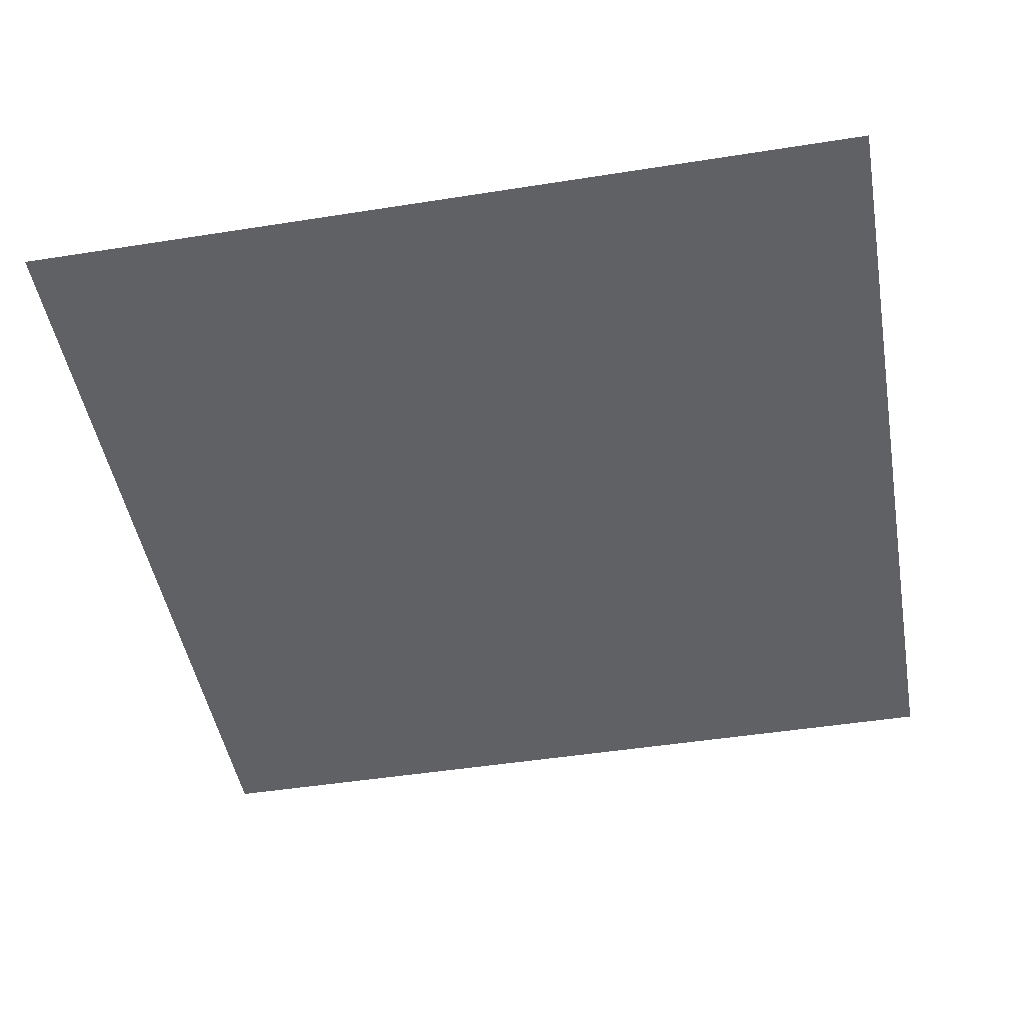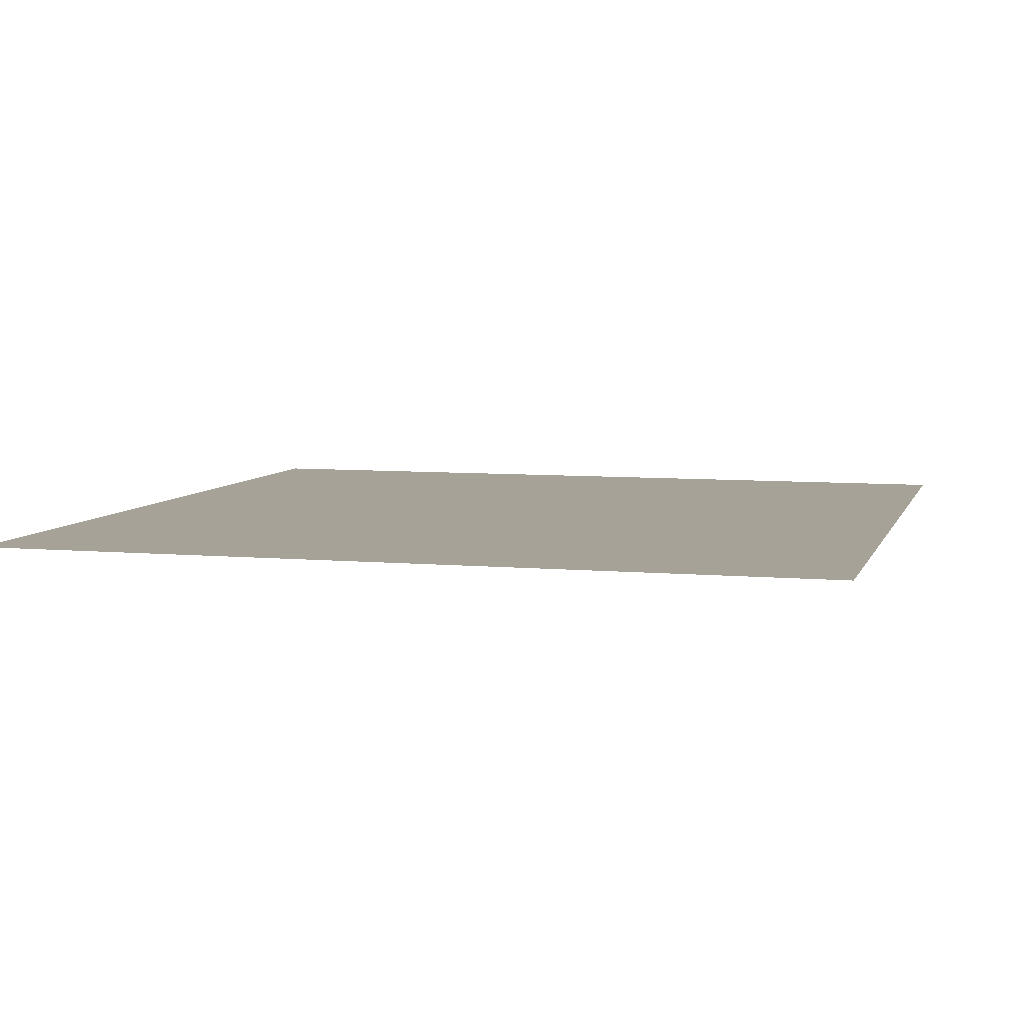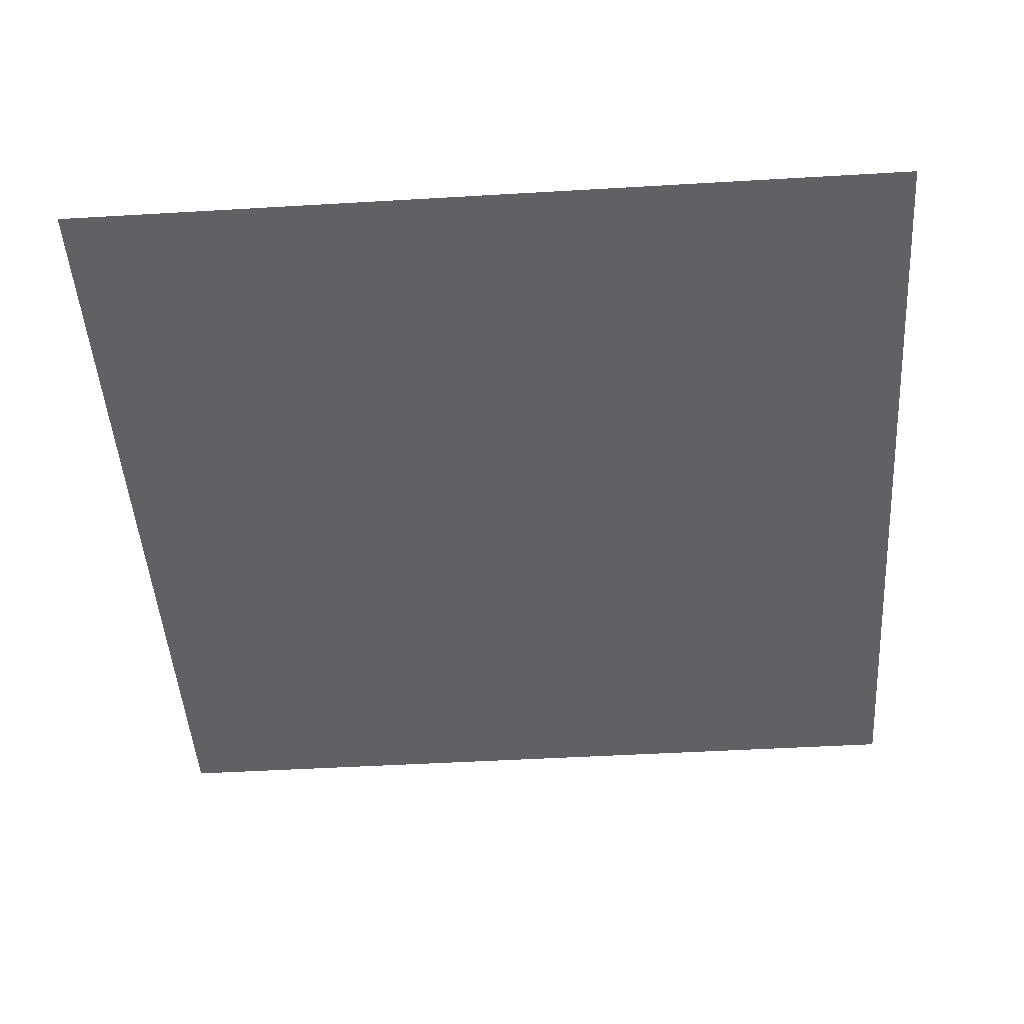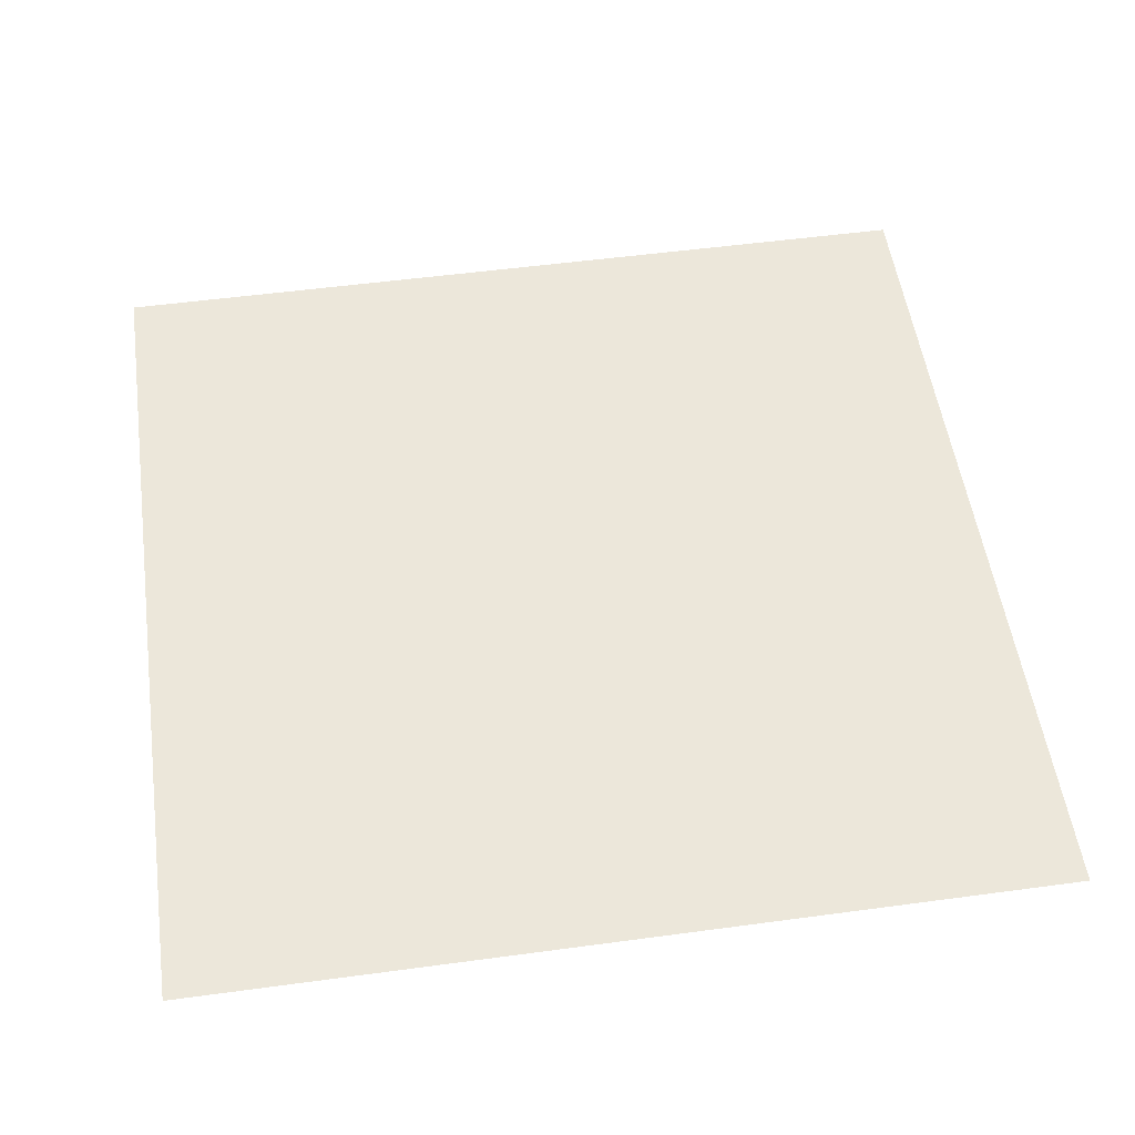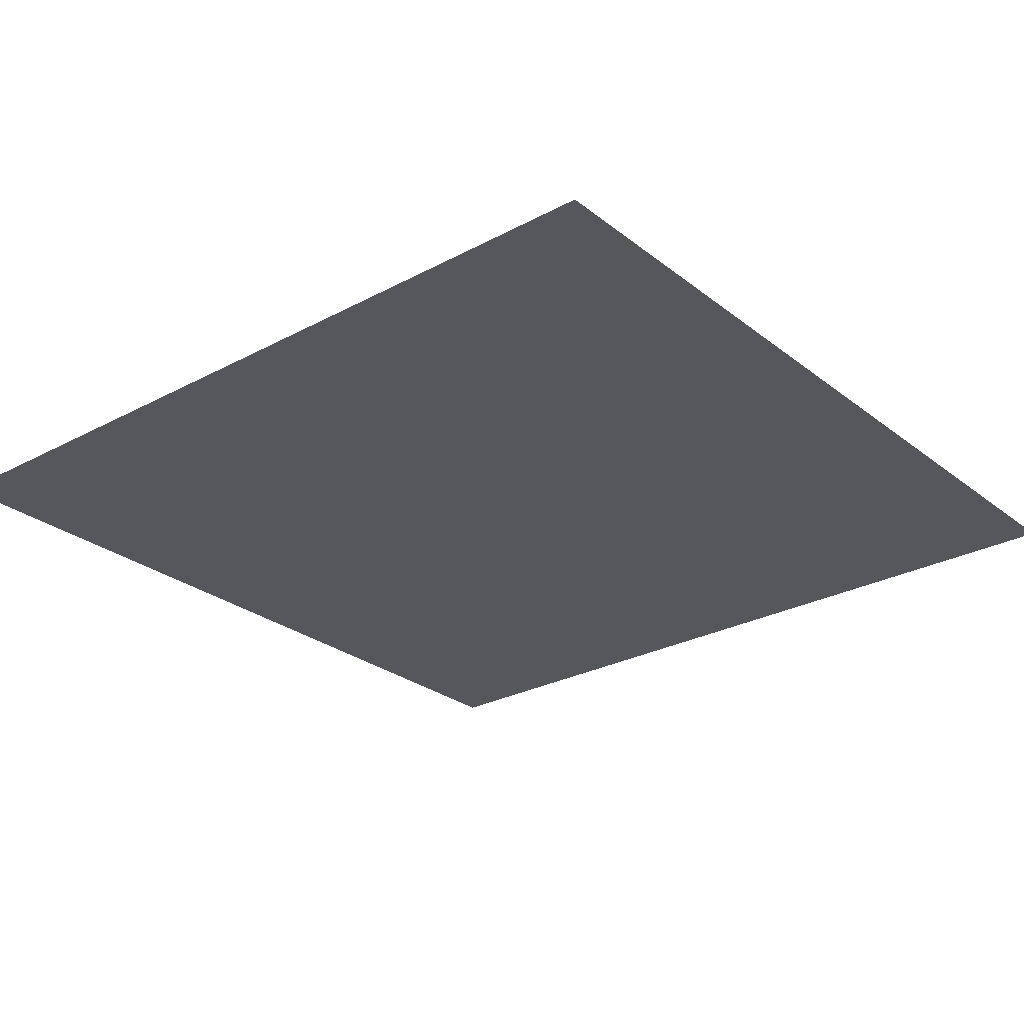
<metadata>
{"format":"obj","ext":"obj","renderer":"f3d","projection":"perspective","resolution":1024,"background":"white","views":[{"elev":-47.4,"azim":100.1,"up":"+Z"},{"elev":6.6,"azim":-74.8,"up":"+Z"},{"elev":-47.4,"azim":-176.2,"up":"+Z"},{"elev":53.2,"azim":81.8,"up":"+Z"},{"elev":-26.9,"azim":-50.2,"up":"+Z"}]}
</metadata>
<code>
v 0 -1 0
v -1 -1 0
v -1 0 0
v 0 0 0
v -2 -1 0
v -2 0 0
v -3 -1 0
v -3 0 0
v -4 -1 0
v -4 0 0
v -5 -1 0
v -5 0 0
v -6 -1 0
v -6 0 0
v -7 -1 0
v -7 0 0
v -8 -1 0
v -8 0 0
v -9 -1 0
v -9 0 0
v -10 -1 0
v -10 0 0
v -11 -1 0
v -11 0 0
v -12 -1 0
v -12 0 0
v -13 -1 0
v -13 0 0
v -14 -1 0
v -14 0 0
v -15 -1 0
v -15 0 0
v -16 -1 0
v -16 0 0
v -17 -1 0
v -17 0 0
v -18 -1 0
v -18 0 0
v -19 -1 0
v -19 0 0
v -20 -1 0
v -20 0 0
v 0 -2 0
v -1 -2 0
v -2 -2 0
v -3 -2 0
v -4 -2 0
v -5 -2 0
v -6 -2 0
v -7 -2 0
v -8 -2 0
v -9 -2 0
v -10 -2 0
v -11 -2 0
v -12 -2 0
v -13 -2 0
v -14 -2 0
v -15 -2 0
v -16 -2 0
v -17 -2 0
v -18 -2 0
v -19 -2 0
v -20 -2 0
v 0 -3 0
v -1 -3 0
v -2 -3 0
v -3 -3 0
v -4 -3 0
v -5 -3 0
v -6 -3 0
v -7 -3 0
v -8 -3 0
v -9 -3 0
v -10 -3 0
v -11 -3 0
v -12 -3 0
v -13 -3 0
v -14 -3 0
v -15 -3 0
v -16 -3 0
v -17 -3 0
v -18 -3 0
v -19 -3 0
v -20 -3 0
v 0 -4 0
v -1 -4 0
v -2 -4 0
v -3 -4 0
v -4 -4 0
v -5 -4 0
v -6 -4 0
v -7 -4 0
v -8 -4 0
v -9 -4 0
v -10 -4 0
v -11 -4 0
v -12 -4 0
v -13 -4 0
v -14 -4 0
v -15 -4 0
v -16 -4 0
v -17 -4 0
v -18 -4 0
v -19 -4 0
v -20 -4 0
v 0 -5 0
v -1 -5 0
v -2 -5 0
v -3 -5 0
v -4 -5 0
v -5 -5 0
v -6 -5 0
v -7 -5 0
v -8 -5 0
v -9 -5 0
v -10 -5 0
v -11 -5 0
v -12 -5 0
v -13 -5 0
v -14 -5 0
v -15 -5 0
v -16 -5 0
v -17 -5 0
v -18 -5 0
v -19 -5 0
v -20 -5 0
v 0 -6 0
v -1 -6 0
v -2 -6 0
v -3 -6 0
v -4 -6 0
v -5 -6 0
v -6 -6 0
v -7 -6 0
v -8 -6 0
v -9 -6 0
v -10 -6 0
v -11 -6 0
v -12 -6 0
v -13 -6 0
v -14 -6 0
v -15 -6 0
v -16 -6 0
v -17 -6 0
v -18 -6 0
v -19 -6 0
v -20 -6 0
v 0 -7 0
v -1 -7 0
v -2 -7 0
v -3 -7 0
v -4 -7 0
v -5 -7 0
v -6 -7 0
v -7 -7 0
v -8 -7 0
v -9 -7 0
v -10 -7 0
v -11 -7 0
v -12 -7 0
v -13 -7 0
v -14 -7 0
v -15 -7 0
v -16 -7 0
v -17 -7 0
v -18 -7 0
v -19 -7 0
v -20 -7 0
v 0 -8 0
v -1 -8 0
v -2 -8 0
v -3 -8 0
v -4 -8 0
v -5 -8 0
v -6 -8 0
v -7 -8 0
v -8 -8 0
v -9 -8 0
v -10 -8 0
v -11 -8 0
v -12 -8 0
v -13 -8 0
v -14 -8 0
v -15 -8 0
v -16 -8 0
v -17 -8 0
v -18 -8 0
v -19 -8 0
v -20 -8 0
v 0 -9 0
v -1 -9 0
v -2 -9 0
v -3 -9 0
v -4 -9 0
v -5 -9 0
v -6 -9 0
v -7 -9 0
v -8 -9 0
v -9 -9 0
v -10 -9 0
v -11 -9 0
v -12 -9 0
v -13 -9 0
v -14 -9 0
v -15 -9 0
v -16 -9 0
v -17 -9 0
v -18 -9 0
v -19 -9 0
v -20 -9 0
v 0 -10 0
v -1 -10 0
v -2 -10 0
v -3 -10 0
v -4 -10 0
v -5 -10 0
v -6 -10 0
v -7 -10 0
v -8 -10 0
v -9 -10 0
v -10 -10 0
v -11 -10 0
v -12 -10 0
v -13 -10 0
v -14 -10 0
v -15 -10 0
v -16 -10 0
v -17 -10 0
v -18 -10 0
v -19 -10 0
v -20 -10 0
v 0 -11 0
v -1 -11 0
v -2 -11 0
v -3 -11 0
v -4 -11 0
v -5 -11 0
v -6 -11 0
v -7 -11 0
v -8 -11 0
v -9 -11 0
v -10 -11 0
v -11 -11 0
v -12 -11 0
v -13 -11 0
v -14 -11 0
v -15 -11 0
v -16 -11 0
v -17 -11 0
v -18 -11 0
v -19 -11 0
v -20 -11 0
v 0 -12 0
v -1 -12 0
v -2 -12 0
v -3 -12 0
v -4 -12 0
v -5 -12 0
v -6 -12 0
v -7 -12 0
v -8 -12 0
v -9 -12 0
v -10 -12 0
v -11 -12 0
v -12 -12 0
v -13 -12 0
v -14 -12 0
v -15 -12 0
v -16 -12 0
v -17 -12 0
v -18 -12 0
v -19 -12 0
v -20 -12 0
v 0 -13 0
v -1 -13 0
v -2 -13 0
v -3 -13 0
v -4 -13 0
v -5 -13 0
v -6 -13 0
v -7 -13 0
v -8 -13 0
v -9 -13 0
v -10 -13 0
v -11 -13 0
v -12 -13 0
v -13 -13 0
v -14 -13 0
v -15 -13 0
v -16 -13 0
v -17 -13 0
v -18 -13 0
v -19 -13 0
v -20 -13 0
v 0 -14 0
v -1 -14 0
v -2 -14 0
v -3 -14 0
v -4 -14 0
v -5 -14 0
v -6 -14 0
v -7 -14 0
v -8 -14 0
v -9 -14 0
v -10 -14 0
v -11 -14 0
v -12 -14 0
v -13 -14 0
v -14 -14 0
v -15 -14 0
v -16 -14 0
v -17 -14 0
v -18 -14 0
v -19 -14 0
v -20 -14 0
v 0 -15 0
v -1 -15 0
v -2 -15 0
v -3 -15 0
v -4 -15 0
v -5 -15 0
v -6 -15 0
v -7 -15 0
v -8 -15 0
v -9 -15 0
v -10 -15 0
v -11 -15 0
v -12 -15 0
v -13 -15 0
v -14 -15 0
v -15 -15 0
v -16 -15 0
v -17 -15 0
v -18 -15 0
v -19 -15 0
v -20 -15 0
v 0 -16 0
v -1 -16 0
v -2 -16 0
v -3 -16 0
v -4 -16 0
v -5 -16 0
v -6 -16 0
v -7 -16 0
v -8 -16 0
v -9 -16 0
v -10 -16 0
v -11 -16 0
v -12 -16 0
v -13 -16 0
v -14 -16 0
v -15 -16 0
v -16 -16 0
v -17 -16 0
v -18 -16 0
v -19 -16 0
v -20 -16 0
v 0 -17 0
v -1 -17 0
v -2 -17 0
v -3 -17 0
v -4 -17 0
v -5 -17 0
v -6 -17 0
v -7 -17 0
v -8 -17 0
v -9 -17 0
v -10 -17 0
v -11 -17 0
v -12 -17 0
v -13 -17 0
v -14 -17 0
v -15 -17 0
v -16 -17 0
v -17 -17 0
v -18 -17 0
v -19 -17 0
v -20 -17 0
v 0 -18 0
v -1 -18 0
v -2 -18 0
v -3 -18 0
v -4 -18 0
v -5 -18 0
v -6 -18 0
v -7 -18 0
v -8 -18 0
v -9 -18 0
v -10 -18 0
v -11 -18 0
v -12 -18 0
v -13 -18 0
v -14 -18 0
v -15 -18 0
v -16 -18 0
v -17 -18 0
v -18 -18 0
v -19 -18 0
v -20 -18 0
v 0 -19 0
v -1 -19 0
v -2 -19 0
v -3 -19 0
v -4 -19 0
v -5 -19 0
v -6 -19 0
v -7 -19 0
v -8 -19 0
v -9 -19 0
v -10 -19 0
v -11 -19 0
v -12 -19 0
v -13 -19 0
v -14 -19 0
v -15 -19 0
v -16 -19 0
v -17 -19 0
v -18 -19 0
v -19 -19 0
v -20 -19 0
v 0 -20 0
v -1 -20 0
v -2 -20 0
v -3 -20 0
v -4 -20 0
v -5 -20 0
v -6 -20 0
v -7 -20 0
v -8 -20 0
v -9 -20 0
v -10 -20 0
v -11 -20 0
v -12 -20 0
v -13 -20 0
v -14 -20 0
v -15 -20 0
v -16 -20 0
v -17 -20 0
v -18 -20 0
v -19 -20 0
v -20 -20 0
g mesh_0001
f 1 2 3 4
f 2 5 6 3
f 5 7 8 6
f 7 9 10 8
f 9 11 12 10
f 11 13 14 12
f 13 15 16 14
f 15 17 18 16
f 17 19 20 18
f 19 21 22 20
f 21 23 24 22
f 23 25 26 24
f 25 27 28 26
f 27 29 30 28
f 29 31 32 30
f 31 33 34 32
f 33 35 36 34
f 35 37 38 36
f 37 39 40 38
f 39 41 42 40
f 43 44 2 1
f 44 45 5 2
f 45 46 7 5
f 46 47 9 7
f 47 48 11 9
f 48 49 13 11
f 49 50 15 13
f 50 51 17 15
f 51 52 19 17
f 52 53 21 19
f 53 54 23 21
f 54 55 25 23
f 55 56 27 25
f 56 57 29 27
f 57 58 31 29
f 58 59 33 31
f 59 60 35 33
f 60 61 37 35
f 61 62 39 37
f 62 63 41 39
f 64 65 44 43
f 65 66 45 44
f 66 67 46 45
f 67 68 47 46
f 68 69 48 47
f 69 70 49 48
f 70 71 50 49
f 71 72 51 50
f 72 73 52 51
f 73 74 53 52
f 74 75 54 53
f 75 76 55 54
f 76 77 56 55
f 77 78 57 56
f 78 79 58 57
f 79 80 59 58
f 80 81 60 59
f 81 82 61 60
f 82 83 62 61
f 83 84 63 62
f 85 86 65 64
f 86 87 66 65
f 87 88 67 66
f 88 89 68 67
f 89 90 69 68
f 90 91 70 69
f 91 92 71 70
f 92 93 72 71
f 93 94 73 72
f 94 95 74 73
f 95 96 75 74
f 96 97 76 75
f 97 98 77 76
f 98 99 78 77
f 99 100 79 78
f 100 101 80 79
f 101 102 81 80
f 102 103 82 81
f 103 104 83 82
f 104 105 84 83
f 106 107 86 85
f 107 108 87 86
f 108 109 88 87
f 109 110 89 88
f 110 111 90 89
f 111 112 91 90
f 112 113 92 91
f 113 114 93 92
f 114 115 94 93
f 115 116 95 94
f 116 117 96 95
f 117 118 97 96
f 118 119 98 97
f 119 120 99 98
f 120 121 100 99
f 121 122 101 100
f 122 123 102 101
f 123 124 103 102
f 124 125 104 103
f 125 126 105 104
f 127 128 107 106
f 128 129 108 107
f 129 130 109 108
f 130 131 110 109
f 131 132 111 110
f 132 133 112 111
f 133 134 113 112
f 134 135 114 113
f 135 136 115 114
f 136 137 116 115
f 137 138 117 116
f 138 139 118 117
f 139 140 119 118
f 140 141 120 119
f 141 142 121 120
f 142 143 122 121
f 143 144 123 122
f 144 145 124 123
f 145 146 125 124
f 146 147 126 125
f 148 149 128 127
f 149 150 129 128
f 150 151 130 129
f 151 152 131 130
f 152 153 132 131
f 153 154 133 132
f 154 155 134 133
f 155 156 135 134
f 156 157 136 135
f 157 158 137 136
f 158 159 138 137
f 159 160 139 138
f 160 161 140 139
f 161 162 141 140
f 162 163 142 141
f 163 164 143 142
f 164 165 144 143
f 165 166 145 144
f 166 167 146 145
f 167 168 147 146
f 169 170 149 148
f 170 171 150 149
f 171 172 151 150
f 172 173 152 151
f 173 174 153 152
f 174 175 154 153
f 175 176 155 154
f 176 177 156 155
f 177 178 157 156
f 178 179 158 157
f 179 180 159 158
f 180 181 160 159
f 181 182 161 160
f 182 183 162 161
f 183 184 163 162
f 184 185 164 163
f 185 186 165 164
f 186 187 166 165
f 187 188 167 166
f 188 189 168 167
f 190 191 170 169
f 191 192 171 170
f 192 193 172 171
f 193 194 173 172
f 194 195 174 173
f 195 196 175 174
f 196 197 176 175
f 197 198 177 176
f 198 199 178 177
f 199 200 179 178
f 200 201 180 179
f 201 202 181 180
f 202 203 182 181
f 203 204 183 182
f 204 205 184 183
f 205 206 185 184
f 206 207 186 185
f 207 208 187 186
f 208 209 188 187
f 209 210 189 188
f 211 212 191 190
f 212 213 192 191
f 213 214 193 192
f 214 215 194 193
f 215 216 195 194
f 216 217 196 195
f 217 218 197 196
f 218 219 198 197
f 219 220 199 198
f 220 221 200 199
f 221 222 201 200
f 222 223 202 201
f 223 224 203 202
f 224 225 204 203
f 225 226 205 204
f 226 227 206 205
f 227 228 207 206
f 228 229 208 207
f 229 230 209 208
f 230 231 210 209
f 232 233 212 211
f 233 234 213 212
f 234 235 214 213
f 235 236 215 214
f 236 237 216 215
f 237 238 217 216
f 238 239 218 217
f 239 240 219 218
f 240 241 220 219
f 241 242 221 220
f 242 243 222 221
f 243 244 223 222
f 244 245 224 223
f 245 246 225 224
f 246 247 226 225
f 247 248 227 226
f 248 249 228 227
f 249 250 229 228
f 250 251 230 229
f 251 252 231 230
f 253 254 233 232
f 254 255 234 233
f 255 256 235 234
f 256 257 236 235
f 257 258 237 236
f 258 259 238 237
f 259 260 239 238
f 260 261 240 239
f 261 262 241 240
f 262 263 242 241
f 263 264 243 242
f 264 265 244 243
f 265 266 245 244
f 266 267 246 245
f 267 268 247 246
f 268 269 248 247
f 269 270 249 248
f 270 271 250 249
f 271 272 251 250
f 272 273 252 251
f 274 275 254 253
f 275 276 255 254
f 276 277 256 255
f 277 278 257 256
f 278 279 258 257
f 279 280 259 258
f 280 281 260 259
f 281 282 261 260
f 282 283 262 261
f 283 284 263 262
f 284 285 264 263
f 285 286 265 264
f 286 287 266 265
f 287 288 267 266
f 288 289 268 267
f 289 290 269 268
f 290 291 270 269
f 291 292 271 270
f 292 293 272 271
f 293 294 273 272
f 295 296 275 274
f 296 297 276 275
f 297 298 277 276
f 298 299 278 277
f 299 300 279 278
f 300 301 280 279
f 301 302 281 280
f 302 303 282 281
f 303 304 283 282
f 304 305 284 283
f 305 306 285 284
f 306 307 286 285
f 307 308 287 286
f 308 309 288 287
f 309 310 289 288
f 310 311 290 289
f 311 312 291 290
f 312 313 292 291
f 313 314 293 292
f 314 315 294 293
f 316 317 296 295
f 317 318 297 296
f 318 319 298 297
f 319 320 299 298
f 320 321 300 299
f 321 322 301 300
f 322 323 302 301
f 323 324 303 302
f 324 325 304 303
f 325 326 305 304
f 326 327 306 305
f 327 328 307 306
f 328 329 308 307
f 329 330 309 308
f 330 331 310 309
f 331 332 311 310
f 332 333 312 311
f 333 334 313 312
f 334 335 314 313
f 335 336 315 314
f 337 338 317 316
f 338 339 318 317
f 339 340 319 318
f 340 341 320 319
f 341 342 321 320
f 342 343 322 321
f 343 344 323 322
f 344 345 324 323
f 345 346 325 324
f 346 347 326 325
f 347 348 327 326
f 348 349 328 327
f 349 350 329 328
f 350 351 330 329
f 351 352 331 330
f 352 353 332 331
f 353 354 333 332
f 354 355 334 333
f 355 356 335 334
f 356 357 336 335
f 358 359 338 337
f 359 360 339 338
f 360 361 340 339
f 361 362 341 340
f 362 363 342 341
f 363 364 343 342
f 364 365 344 343
f 365 366 345 344
f 366 367 346 345
f 367 368 347 346
f 368 369 348 347
f 369 370 349 348
f 370 371 350 349
f 371 372 351 350
f 372 373 352 351
f 373 374 353 352
f 374 375 354 353
f 375 376 355 354
f 376 377 356 355
f 377 378 357 356
f 379 380 359 358
f 380 381 360 359
f 381 382 361 360
f 382 383 362 361
f 383 384 363 362
f 384 385 364 363
f 385 386 365 364
f 386 387 366 365
f 387 388 367 366
f 388 389 368 367
f 389 390 369 368
f 390 391 370 369
f 391 392 371 370
f 392 393 372 371
f 393 394 373 372
f 394 395 374 373
f 395 396 375 374
f 396 397 376 375
f 397 398 377 376
f 398 399 378 377
f 400 401 380 379
f 401 402 381 380
f 402 403 382 381
f 403 404 383 382
f 404 405 384 383
f 405 406 385 384
f 406 407 386 385
f 407 408 387 386
f 408 409 388 387
f 409 410 389 388
f 410 411 390 389
f 411 412 391 390
f 412 413 392 391
f 413 414 393 392
f 414 415 394 393
f 415 416 395 394
f 416 417 396 395
f 417 418 397 396
f 418 419 398 397
f 419 420 399 398
f 421 422 401 400
f 422 423 402 401
f 423 424 403 402
f 424 425 404 403
f 425 426 405 404
f 426 427 406 405
f 427 428 407 406
f 428 429 408 407
f 429 430 409 408
f 430 431 410 409
f 431 432 411 410
f 432 433 412 411
f 433 434 413 412
f 434 435 414 413
f 435 436 415 414
f 436 437 416 415
f 437 438 417 416
f 438 439 418 417
f 439 440 419 418
f 440 441 420 419

</code>
